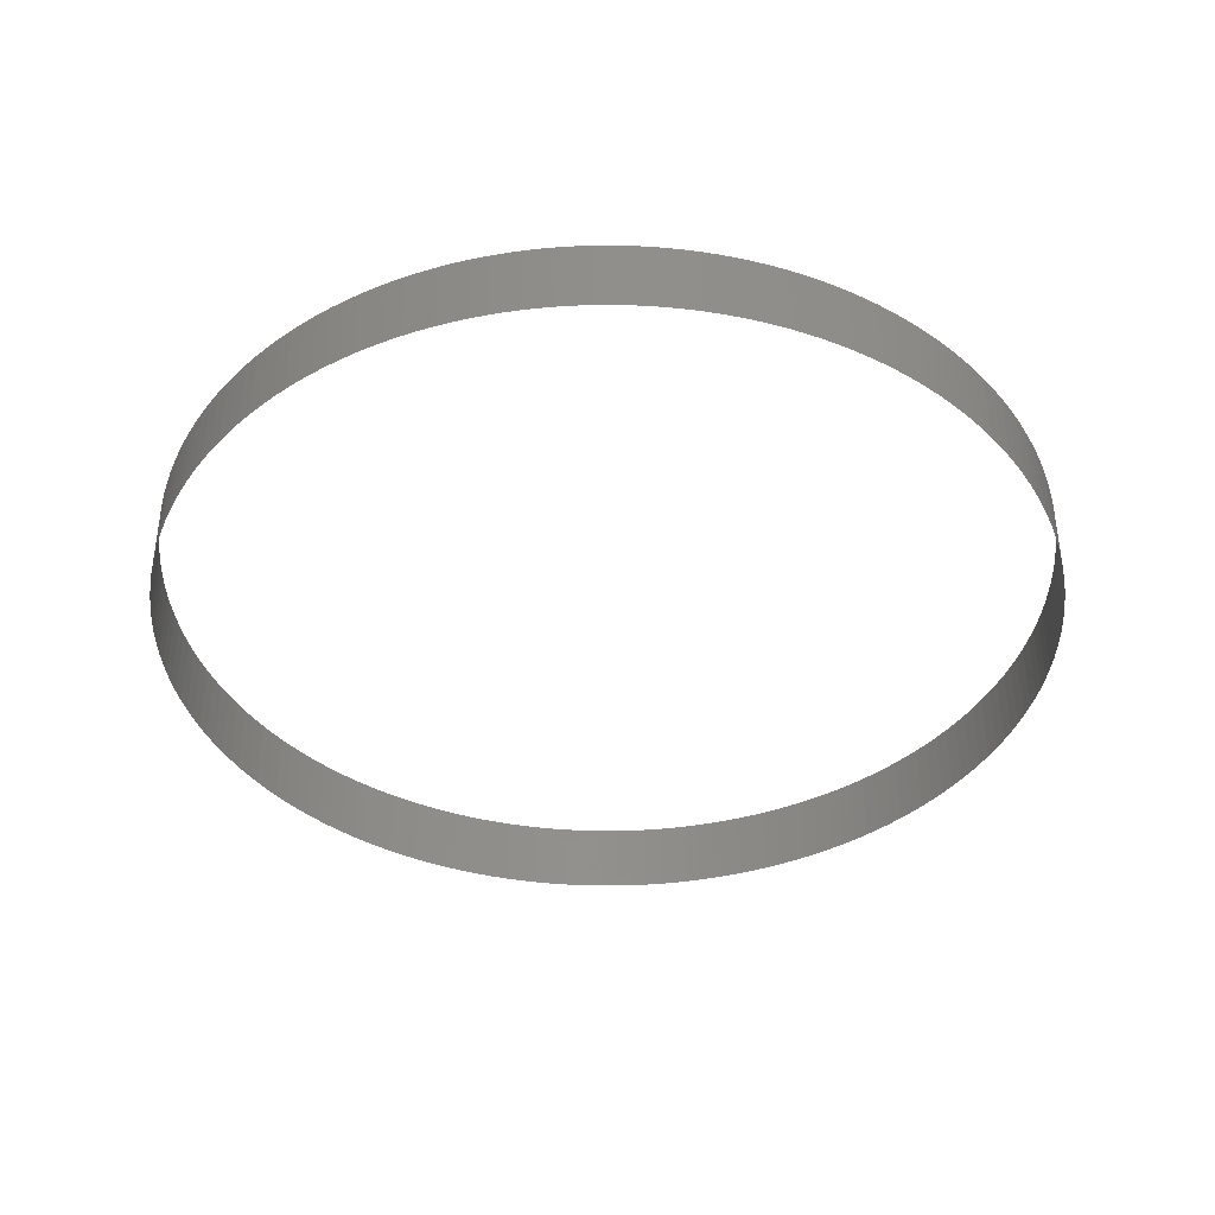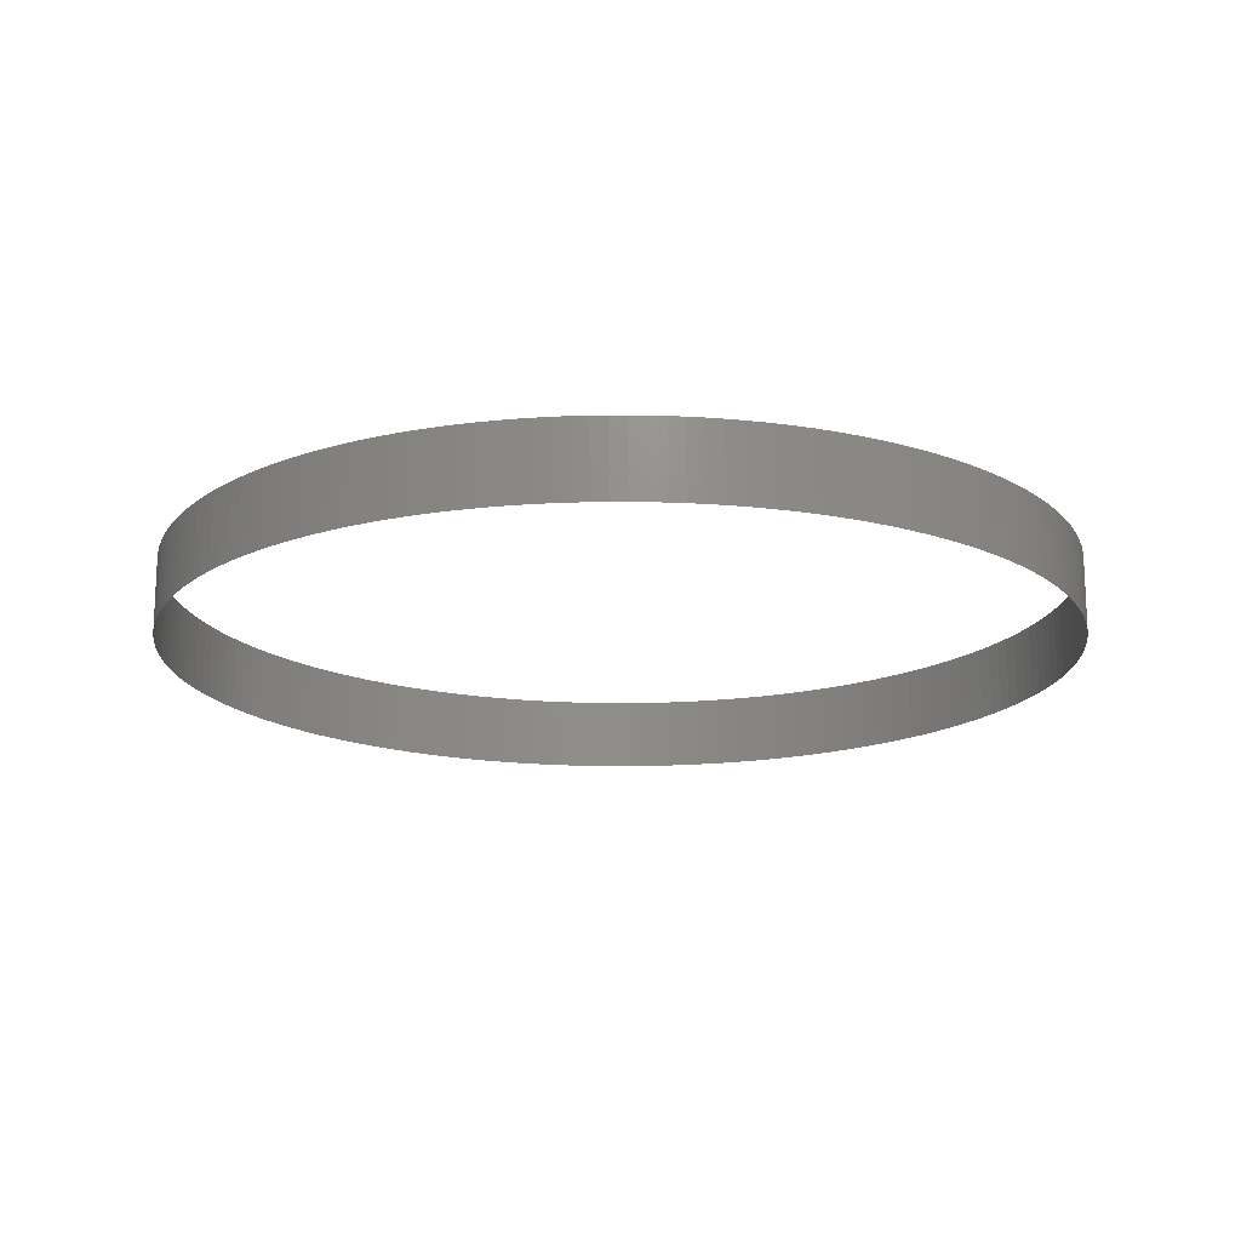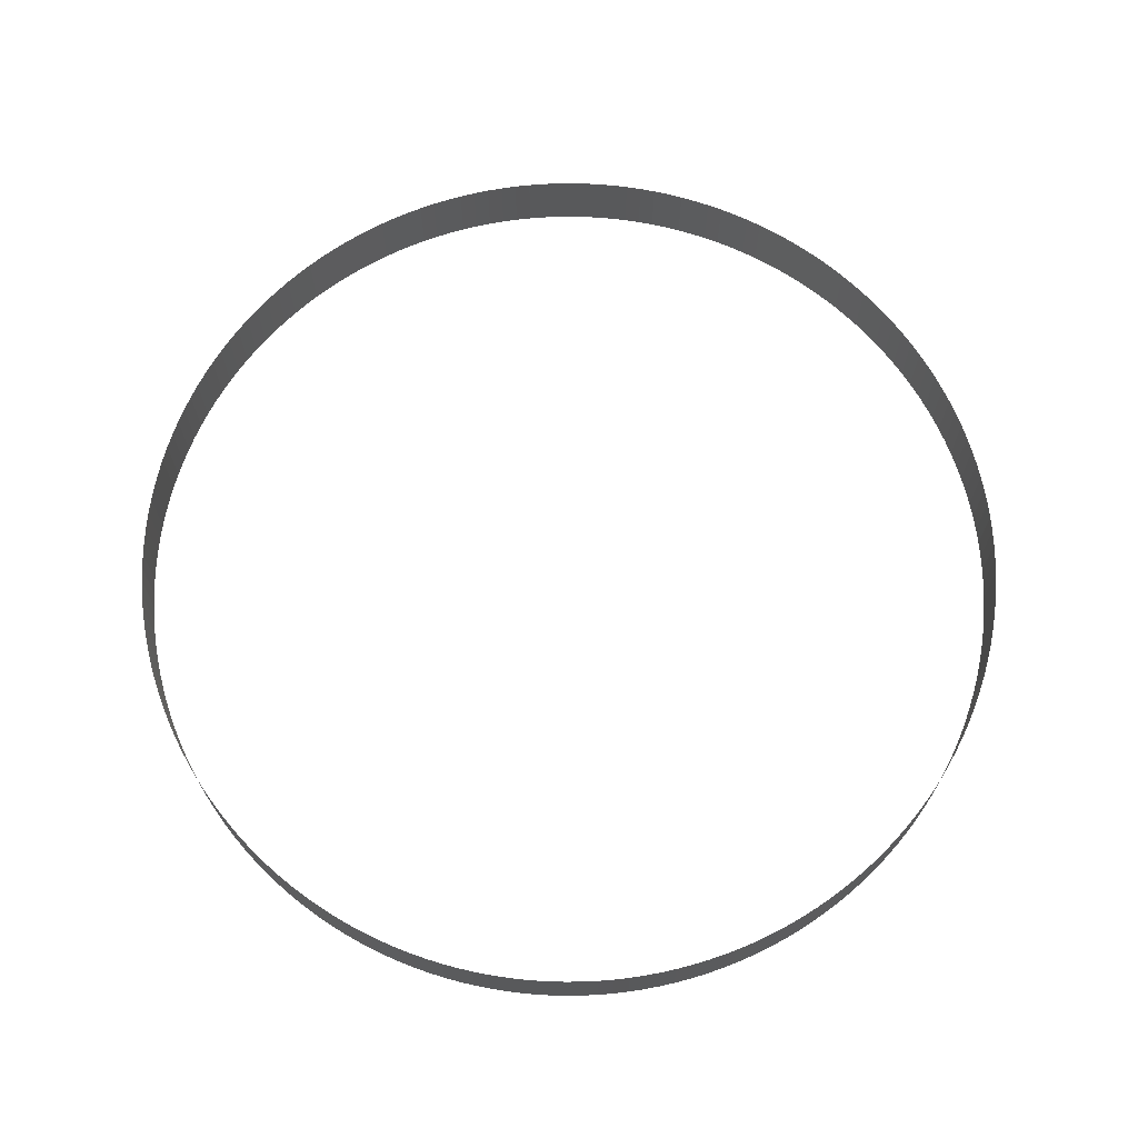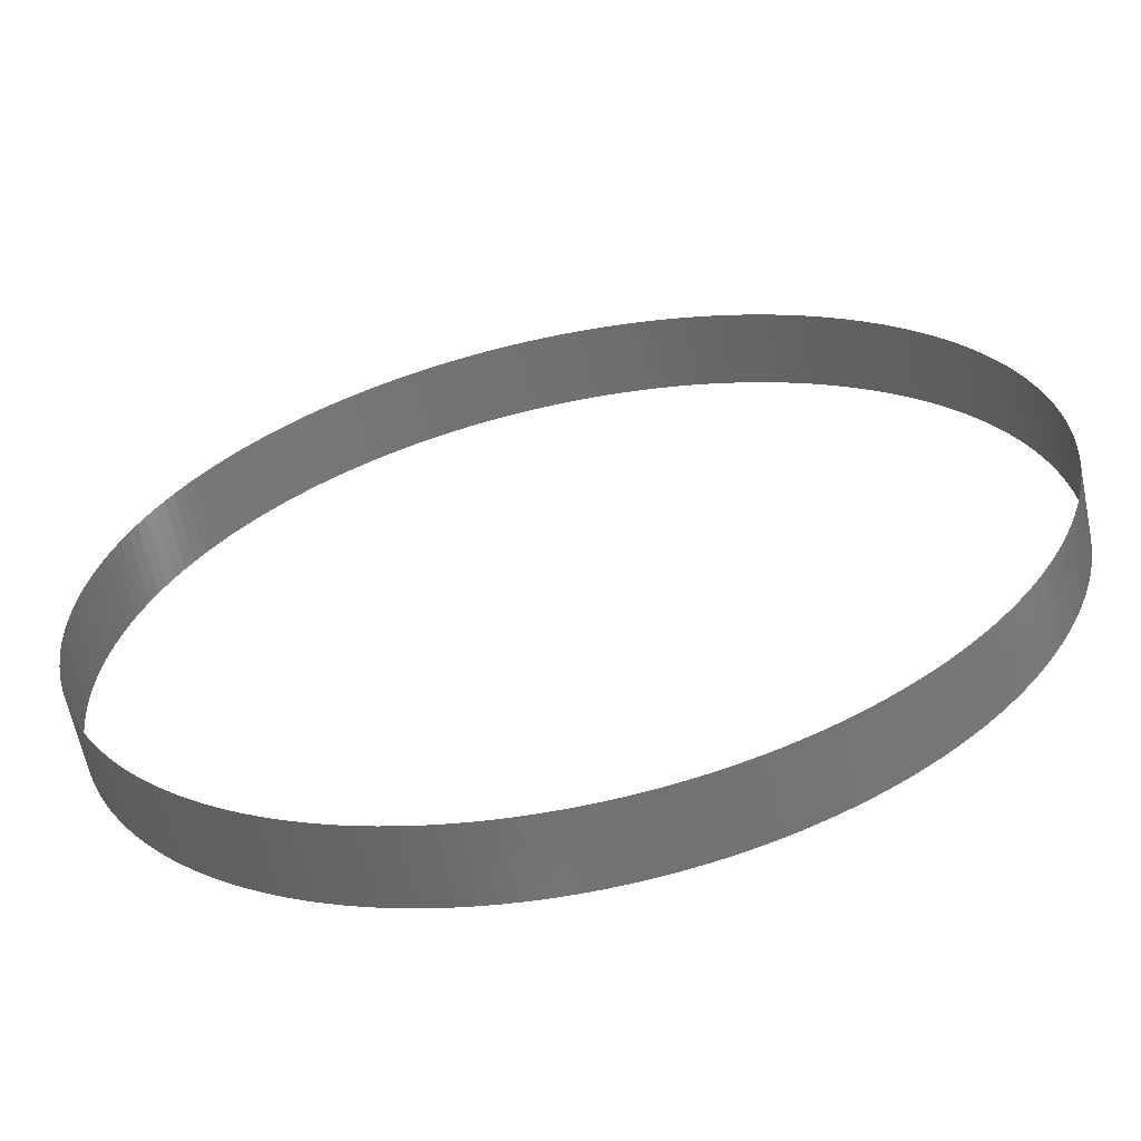
<metadata>
{"format":"stl","ext":"stl","renderer":"f3d","projection":"perspective","resolution":1024,"background":"white","views":[{"elev":-39.6,"azim":113.4,"up":"+Z"},{"elev":-17.0,"azim":89.1,"up":"+Z"},{"elev":69.2,"azim":86.3,"up":"+Z"},{"elev":-62.5,"azim":-168.3,"up":"+Y"}]}
</metadata>
<code>
# stl→obj: 362 verts, 360 faces
v 0.3 0 0
v 0.3 0 0.05
v 0.2998 0.01047 0.05
v 0.2998 0.01047 0
v 0.2993 0.02093 0.05
v 0.2993 0.02093 0
v 0.2984 0.03136 0.05
v 0.2984 0.03136 0
v 0.2971 0.04175 0.05
v 0.2971 0.04175 0
v 0.2954 0.05209 0.05
v 0.2954 0.05209 0
v 0.2934 0.06237 0.05
v 0.2934 0.06237 0
v 0.2911 0.07258 0.05
v 0.2911 0.07258 0
v 0.2884 0.08269 0.05
v 0.2884 0.08269 0
v 0.2853 0.09271 0.05
v 0.2853 0.09271 0
v 0.2819 0.1026 0.05
v 0.2819 0.1026 0
v 0.2782 0.1124 0.05
v 0.2782 0.1124 0
v 0.2741 0.122 0.05
v 0.2741 0.122 0
v 0.2696 0.1315 0.05
v 0.2696 0.1315 0
v 0.2649 0.1408 0.05
v 0.2649 0.1408 0
v 0.2598 0.15 0.05
v 0.2598 0.15 0
v 0.2544 0.159 0.05
v 0.2544 0.159 0
v 0.2487 0.1678 0.05
v 0.2487 0.1678 0
v 0.2427 0.1763 0.05
v 0.2427 0.1763 0
v 0.2364 0.1847 0.05
v 0.2364 0.1847 0
v 0.2298 0.1928 0.05
v 0.2298 0.1928 0
v 0.2229 0.2007 0.05
v 0.2229 0.2007 0
v 0.2158 0.2084 0.05
v 0.2158 0.2084 0
v 0.2084 0.2158 0.05
v 0.2084 0.2158 0
v 0.2007 0.2229 0.05
v 0.2007 0.2229 0
v 0.1928 0.2298 0.05
v 0.1928 0.2298 0
v 0.1847 0.2364 0.05
v 0.1847 0.2364 0
v 0.1763 0.2427 0.05
v 0.1763 0.2427 0
v 0.1678 0.2487 0.05
v 0.1678 0.2487 0
v 0.159 0.2544 0.05
v 0.159 0.2544 0
v 0.15 0.2598 0.05
v 0.15 0.2598 0
v 0.1408 0.2649 0.05
v 0.1408 0.2649 0
v 0.1315 0.2696 0.05
v 0.1315 0.2696 0
v 0.122 0.2741 0.05
v 0.122 0.2741 0
v 0.1124 0.2782 0.05
v 0.1124 0.2782 0
v 0.1026 0.2819 0.05
v 0.1026 0.2819 0
v 0.09271 0.2853 0.05
v 0.09271 0.2853 0
v 0.08269 0.2884 0.05
v 0.08269 0.2884 0
v 0.07258 0.2911 0.05
v 0.07258 0.2911 0
v 0.06237 0.2934 0.05
v 0.06237 0.2934 0
v 0.05209 0.2954 0.05
v 0.05209 0.2954 0
v 0.04175 0.2971 0.05
v 0.04175 0.2971 0
v 0.03136 0.2984 0.05
v 0.03136 0.2984 0
v 0.02093 0.2993 0.05
v 0.02093 0.2993 0
v 0.01047 0.2998 0.05
v 0.01047 0.2998 0
v -3.102e-14 0.3 0.05
v -3.102e-14 0.3 0
v -0.01047 0.2998 0.05
v -0.01047 0.2998 0
v -0.02093 0.2993 0.05
v -0.02093 0.2993 0
v -0.03136 0.2984 0.05
v -0.03136 0.2984 0
v -0.04175 0.2971 0.05
v -0.04175 0.2971 0
v -0.05209 0.2954 0.05
v -0.05209 0.2954 0
v -0.06237 0.2934 0.05
v -0.06237 0.2934 0
v -0.07258 0.2911 0.05
v -0.07258 0.2911 0
v -0.08269 0.2884 0.05
v -0.08269 0.2884 0
v -0.09271 0.2853 0.05
v -0.09271 0.2853 0
v -0.1026 0.2819 0.05
v -0.1026 0.2819 0
v -0.1124 0.2782 0.05
v -0.1124 0.2782 0
v -0.122 0.2741 0.05
v -0.122 0.2741 0
v -0.1315 0.2696 0.05
v -0.1315 0.2696 0
v -0.1408 0.2649 0.05
v -0.1408 0.2649 0
v -0.15 0.2598 0.05
v -0.15 0.2598 0
v -0.159 0.2544 0.05
v -0.159 0.2544 0
v -0.1678 0.2487 0.05
v -0.1678 0.2487 0
v -0.1763 0.2427 0.05
v -0.1763 0.2427 0
v -0.1847 0.2364 0.05
v -0.1847 0.2364 0
v -0.1928 0.2298 0.05
v -0.1928 0.2298 0
v -0.2007 0.2229 0.05
v -0.2007 0.2229 0
v -0.2084 0.2158 0.05
v -0.2084 0.2158 0
v -0.2158 0.2084 0.05
v -0.2158 0.2084 0
v -0.2229 0.2007 0.05
v -0.2229 0.2007 0
v -0.2298 0.1928 0.05
v -0.2298 0.1928 0
v -0.2364 0.1847 0.05
v -0.2364 0.1847 0
v -0.2427 0.1763 0.05
v -0.2427 0.1763 0
v -0.2487 0.1678 0.05
v -0.2487 0.1678 0
v -0.2544 0.159 0.05
v -0.2544 0.159 0
v -0.2598 0.15 0.05
v -0.2598 0.15 0
v -0.2649 0.1408 0.05
v -0.2649 0.1408 0
v -0.2696 0.1315 0.05
v -0.2696 0.1315 0
v -0.2741 0.122 0.05
v -0.2741 0.122 0
v -0.2782 0.1124 0.05
v -0.2782 0.1124 0
v -0.2819 0.1026 0.05
v -0.2819 0.1026 0
v -0.2853 0.09271 0.05
v -0.2853 0.09271 0
v -0.2884 0.08269 0.05
v -0.2884 0.08269 0
v -0.2911 0.07258 0.05
v -0.2911 0.07258 0
v -0.2934 0.06237 0.05
v -0.2934 0.06237 0
v -0.2954 0.05209 0.05
v -0.2954 0.05209 0
v -0.2971 0.04175 0.05
v -0.2971 0.04175 0
v -0.2984 0.03136 0.05
v -0.2984 0.03136 0
v -0.2993 0.02093 0.05
v -0.2993 0.02093 0
v -0.2998 0.01047 0.05
v -0.2998 0.01047 0
v -0.3 -6.205e-14 0.05
v -0.3 -6.205e-14 0
v -0.2998 -0.01047 0.05
v -0.2998 -0.01047 0
v -0.2993 -0.02093 0.05
v -0.2993 -0.02093 0
v -0.2984 -0.03136 0.05
v -0.2984 -0.03136 0
v -0.2971 -0.04175 0.05
v -0.2971 -0.04175 0
v -0.2954 -0.05209 0.05
v -0.2954 -0.05209 0
v -0.2934 -0.06237 0.05
v -0.2934 -0.06237 0
v -0.2911 -0.07258 0.05
v -0.2911 -0.07258 0
v -0.2884 -0.08269 0.05
v -0.2884 -0.08269 0
v -0.2853 -0.09271 0.05
v -0.2853 -0.09271 0
v -0.2819 -0.1026 0.05
v -0.2819 -0.1026 0
v -0.2782 -0.1124 0.05
v -0.2782 -0.1124 0
v -0.2741 -0.122 0.05
v -0.2741 -0.122 0
v -0.2696 -0.1315 0.05
v -0.2696 -0.1315 0
v -0.2649 -0.1408 0.05
v -0.2649 -0.1408 0
v -0.2598 -0.15 0.05
v -0.2598 -0.15 0
v -0.2544 -0.159 0.05
v -0.2544 -0.159 0
v -0.2487 -0.1678 0.05
v -0.2487 -0.1678 0
v -0.2427 -0.1763 0.05
v -0.2427 -0.1763 0
v -0.2364 -0.1847 0.05
v -0.2364 -0.1847 0
v -0.2298 -0.1928 0.05
v -0.2298 -0.1928 0
v -0.2229 -0.2007 0.05
v -0.2229 -0.2007 0
v -0.2158 -0.2084 0.05
v -0.2158 -0.2084 0
v -0.2084 -0.2158 0.05
v -0.2084 -0.2158 0
v -0.2007 -0.2229 0.05
v -0.2007 -0.2229 0
v -0.1928 -0.2298 0.05
v -0.1928 -0.2298 0
v -0.1847 -0.2364 0.05
v -0.1847 -0.2364 0
v -0.1763 -0.2427 0.05
v -0.1763 -0.2427 0
v -0.1678 -0.2487 0.05
v -0.1678 -0.2487 0
v -0.159 -0.2544 0.05
v -0.159 -0.2544 0
v -0.15 -0.2598 0.05
v -0.15 -0.2598 0
v -0.1408 -0.2649 0.05
v -0.1408 -0.2649 0
v -0.1315 -0.2696 0.05
v -0.1315 -0.2696 0
v -0.122 -0.2741 0.05
v -0.122 -0.2741 0
v -0.1124 -0.2782 0.05
v -0.1124 -0.2782 0
v -0.1026 -0.2819 0.05
v -0.1026 -0.2819 0
v -0.09271 -0.2853 0.05
v -0.09271 -0.2853 0
v -0.08269 -0.2884 0.05
v -0.08269 -0.2884 0
v -0.07258 -0.2911 0.05
v -0.07258 -0.2911 0
v -0.06237 -0.2934 0.05
v -0.06237 -0.2934 0
v -0.05209 -0.2954 0.05
v -0.05209 -0.2954 0
v -0.04175 -0.2971 0.05
v -0.04175 -0.2971 0
v -0.03136 -0.2984 0.05
v -0.03136 -0.2984 0
v -0.02093 -0.2993 0.05
v -0.02093 -0.2993 0
v -0.01047 -0.2998 0.05
v -0.01047 -0.2998 0
v 9.294e-14 -0.3 0.05
v 9.294e-14 -0.3 0
v 0.01047 -0.2998 0.05
v 0.01047 -0.2998 0
v 0.02093 -0.2993 0.05
v 0.02093 -0.2993 0
v 0.03136 -0.2984 0.05
v 0.03136 -0.2984 0
v 0.04175 -0.2971 0.05
v 0.04175 -0.2971 0
v 0.05209 -0.2954 0.05
v 0.05209 -0.2954 0
v 0.06237 -0.2934 0.05
v 0.06237 -0.2934 0
v 0.07258 -0.2911 0.05
v 0.07258 -0.2911 0
v 0.08269 -0.2884 0.05
v 0.08269 -0.2884 0
v 0.09271 -0.2853 0.05
v 0.09271 -0.2853 0
v 0.1026 -0.2819 0.05
v 0.1026 -0.2819 0
v 0.1124 -0.2782 0.05
v 0.1124 -0.2782 0
v 0.122 -0.2741 0.05
v 0.122 -0.2741 0
v 0.1315 -0.2696 0.05
v 0.1315 -0.2696 0
v 0.1408 -0.2649 0.05
v 0.1408 -0.2649 0
v 0.15 -0.2598 0.05
v 0.15 -0.2598 0
v 0.159 -0.2544 0.05
v 0.159 -0.2544 0
v 0.1678 -0.2487 0.05
v 0.1678 -0.2487 0
v 0.1763 -0.2427 0.05
v 0.1763 -0.2427 0
v 0.1847 -0.2364 0.05
v 0.1847 -0.2364 0
v 0.1928 -0.2298 0.05
v 0.1928 -0.2298 0
v 0.2007 -0.2229 0.05
v 0.2007 -0.2229 0
v 0.2084 -0.2158 0.05
v 0.2084 -0.2158 0
v 0.2158 -0.2084 0.05
v 0.2158 -0.2084 0
v 0.2229 -0.2007 0.05
v 0.2229 -0.2007 0
v 0.2298 -0.1928 0.05
v 0.2298 -0.1928 0
v 0.2364 -0.1847 0.05
v 0.2364 -0.1847 0
v 0.2427 -0.1763 0.05
v 0.2427 -0.1763 0
v 0.2487 -0.1678 0.05
v 0.2487 -0.1678 0
v 0.2544 -0.159 0.05
v 0.2544 -0.159 0
v 0.2598 -0.15 0.05
v 0.2598 -0.15 0
v 0.2649 -0.1408 0.05
v 0.2649 -0.1408 0
v 0.2696 -0.1315 0.05
v 0.2696 -0.1315 0
v 0.2741 -0.122 0.05
v 0.2741 -0.122 0
v 0.2782 -0.1124 0.05
v 0.2782 -0.1124 0
v 0.2819 -0.1026 0.05
v 0.2819 -0.1026 0
v 0.2853 -0.09271 0.05
v 0.2853 -0.09271 0
v 0.2884 -0.08269 0.05
v 0.2884 -0.08269 0
v 0.2911 -0.07258 0.05
v 0.2911 -0.07258 0
v 0.2934 -0.06237 0.05
v 0.2934 -0.06237 0
v 0.2954 -0.05209 0.05
v 0.2954 -0.05209 0
v 0.2971 -0.04175 0.05
v 0.2971 -0.04175 0
v 0.2984 -0.03136 0.05
v 0.2984 -0.03136 0
v 0.2993 -0.02093 0.05
v 0.2993 -0.02093 0
v 0.2998 -0.01047 0.05
v 0.2998 -0.01047 0
v 0.3 1.241e-13 0.05
v 0.3 1.241e-13 0
f 1 2 3
f 1 3 4
f 4 3 5
f 4 5 6
f 6 5 7
f 6 7 8
f 8 7 9
f 8 9 10
f 10 9 11
f 10 11 12
f 12 11 13
f 12 13 14
f 14 13 15
f 14 15 16
f 16 15 17
f 16 17 18
f 18 17 19
f 18 19 20
f 20 19 21
f 20 21 22
f 22 21 23
f 22 23 24
f 24 23 25
f 24 25 26
f 26 25 27
f 26 27 28
f 28 27 29
f 28 29 30
f 30 29 31
f 30 31 32
f 32 31 33
f 32 33 34
f 34 33 35
f 34 35 36
f 36 35 37
f 36 37 38
f 38 37 39
f 38 39 40
f 40 39 41
f 40 41 42
f 42 41 43
f 42 43 44
f 44 43 45
f 44 45 46
f 46 45 47
f 46 47 48
f 48 47 49
f 48 49 50
f 50 49 51
f 50 51 52
f 52 51 53
f 52 53 54
f 54 53 55
f 54 55 56
f 56 55 57
f 56 57 58
f 58 57 59
f 58 59 60
f 60 59 61
f 60 61 62
f 62 61 63
f 62 63 64
f 64 63 65
f 64 65 66
f 66 65 67
f 66 67 68
f 68 67 69
f 68 69 70
f 70 69 71
f 70 71 72
f 72 71 73
f 72 73 74
f 74 73 75
f 74 75 76
f 76 75 77
f 76 77 78
f 78 77 79
f 78 79 80
f 80 79 81
f 80 81 82
f 82 81 83
f 82 83 84
f 84 83 85
f 84 85 86
f 86 85 87
f 86 87 88
f 88 87 89
f 88 89 90
f 90 89 91
f 90 91 92
f 92 91 93
f 92 93 94
f 94 93 95
f 94 95 96
f 96 95 97
f 96 97 98
f 98 97 99
f 98 99 100
f 100 99 101
f 100 101 102
f 102 101 103
f 102 103 104
f 104 103 105
f 104 105 106
f 106 105 107
f 106 107 108
f 108 107 109
f 108 109 110
f 110 109 111
f 110 111 112
f 112 111 113
f 112 113 114
f 114 113 115
f 114 115 116
f 116 115 117
f 116 117 118
f 118 117 119
f 118 119 120
f 120 119 121
f 120 121 122
f 122 121 123
f 122 123 124
f 124 123 125
f 124 125 126
f 126 125 127
f 126 127 128
f 128 127 129
f 128 129 130
f 130 129 131
f 130 131 132
f 132 131 133
f 132 133 134
f 134 133 135
f 134 135 136
f 136 135 137
f 136 137 138
f 138 137 139
f 138 139 140
f 140 139 141
f 140 141 142
f 142 141 143
f 142 143 144
f 144 143 145
f 144 145 146
f 146 145 147
f 146 147 148
f 148 147 149
f 148 149 150
f 150 149 151
f 150 151 152
f 152 151 153
f 152 153 154
f 154 153 155
f 154 155 156
f 156 155 157
f 156 157 158
f 158 157 159
f 158 159 160
f 160 159 161
f 160 161 162
f 162 161 163
f 162 163 164
f 164 163 165
f 164 165 166
f 166 165 167
f 166 167 168
f 168 167 169
f 168 169 170
f 170 169 171
f 170 171 172
f 172 171 173
f 172 173 174
f 174 173 175
f 174 175 176
f 176 175 177
f 176 177 178
f 178 177 179
f 178 179 180
f 180 179 181
f 180 181 182
f 182 181 183
f 182 183 184
f 184 183 185
f 184 185 186
f 186 185 187
f 186 187 188
f 188 187 189
f 188 189 190
f 190 189 191
f 190 191 192
f 192 191 193
f 192 193 194
f 194 193 195
f 194 195 196
f 196 195 197
f 196 197 198
f 198 197 199
f 198 199 200
f 200 199 201
f 200 201 202
f 202 201 203
f 202 203 204
f 204 203 205
f 204 205 206
f 206 205 207
f 206 207 208
f 208 207 209
f 208 209 210
f 210 209 211
f 210 211 212
f 212 211 213
f 212 213 214
f 214 213 215
f 214 215 216
f 216 215 217
f 216 217 218
f 218 217 219
f 218 219 220
f 220 219 221
f 220 221 222
f 222 221 223
f 222 223 224
f 224 223 225
f 224 225 226
f 226 225 227
f 226 227 228
f 228 227 229
f 228 229 230
f 230 229 231
f 230 231 232
f 232 231 233
f 232 233 234
f 234 233 235
f 234 235 236
f 236 235 237
f 236 237 238
f 238 237 239
f 238 239 240
f 240 239 241
f 240 241 242
f 242 241 243
f 242 243 244
f 244 243 245
f 244 245 246
f 246 245 247
f 246 247 248
f 248 247 249
f 248 249 250
f 250 249 251
f 250 251 252
f 252 251 253
f 252 253 254
f 254 253 255
f 254 255 256
f 256 255 257
f 256 257 258
f 258 257 259
f 258 259 260
f 260 259 261
f 260 261 262
f 262 261 263
f 262 263 264
f 264 263 265
f 264 265 266
f 266 265 267
f 266 267 268
f 268 267 269
f 268 269 270
f 270 269 271
f 270 271 272
f 272 271 273
f 272 273 274
f 274 273 275
f 274 275 276
f 276 275 277
f 276 277 278
f 278 277 279
f 278 279 280
f 280 279 281
f 280 281 282
f 282 281 283
f 282 283 284
f 284 283 285
f 284 285 286
f 286 285 287
f 286 287 288
f 288 287 289
f 288 289 290
f 290 289 291
f 290 291 292
f 292 291 293
f 292 293 294
f 294 293 295
f 294 295 296
f 296 295 297
f 296 297 298
f 298 297 299
f 298 299 300
f 300 299 301
f 300 301 302
f 302 301 303
f 302 303 304
f 304 303 305
f 304 305 306
f 306 305 307
f 306 307 308
f 308 307 309
f 308 309 310
f 310 309 311
f 310 311 312
f 312 311 313
f 312 313 314
f 314 313 315
f 314 315 316
f 316 315 317
f 316 317 318
f 318 317 319
f 318 319 320
f 320 319 321
f 320 321 322
f 322 321 323
f 322 323 324
f 324 323 325
f 324 325 326
f 326 325 327
f 326 327 328
f 328 327 329
f 328 329 330
f 330 329 331
f 330 331 332
f 332 331 333
f 332 333 334
f 334 333 335
f 334 335 336
f 336 335 337
f 336 337 338
f 338 337 339
f 338 339 340
f 340 339 341
f 340 341 342
f 342 341 343
f 342 343 344
f 344 343 345
f 344 345 346
f 346 345 347
f 346 347 348
f 348 347 349
f 348 349 350
f 350 349 351
f 350 351 352
f 352 351 353
f 352 353 354
f 354 353 355
f 354 355 356
f 356 355 357
f 356 357 358
f 358 357 359
f 358 359 360
f 360 359 361
f 360 361 362

</code>
